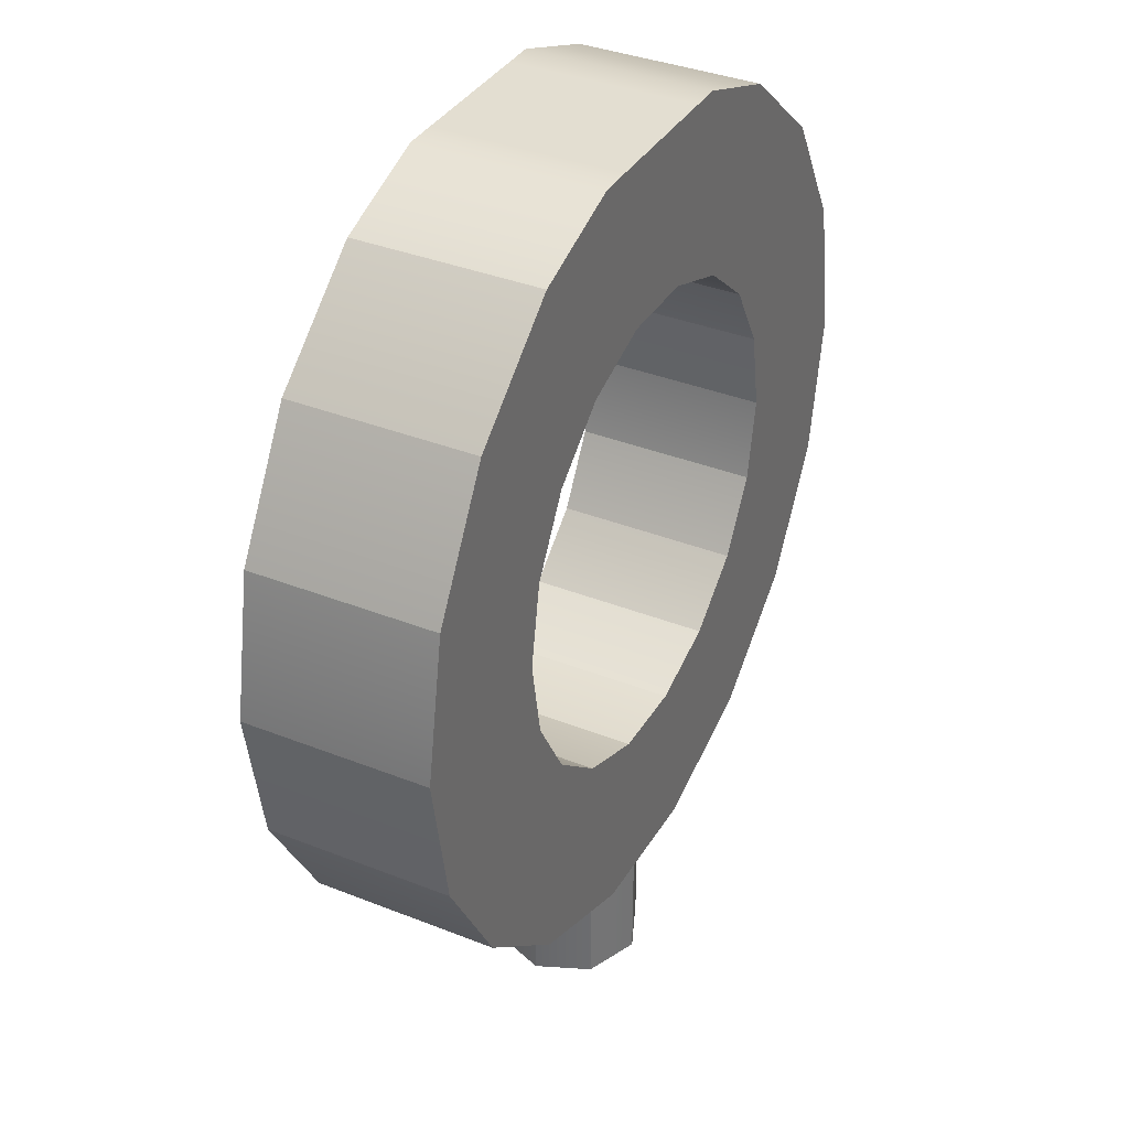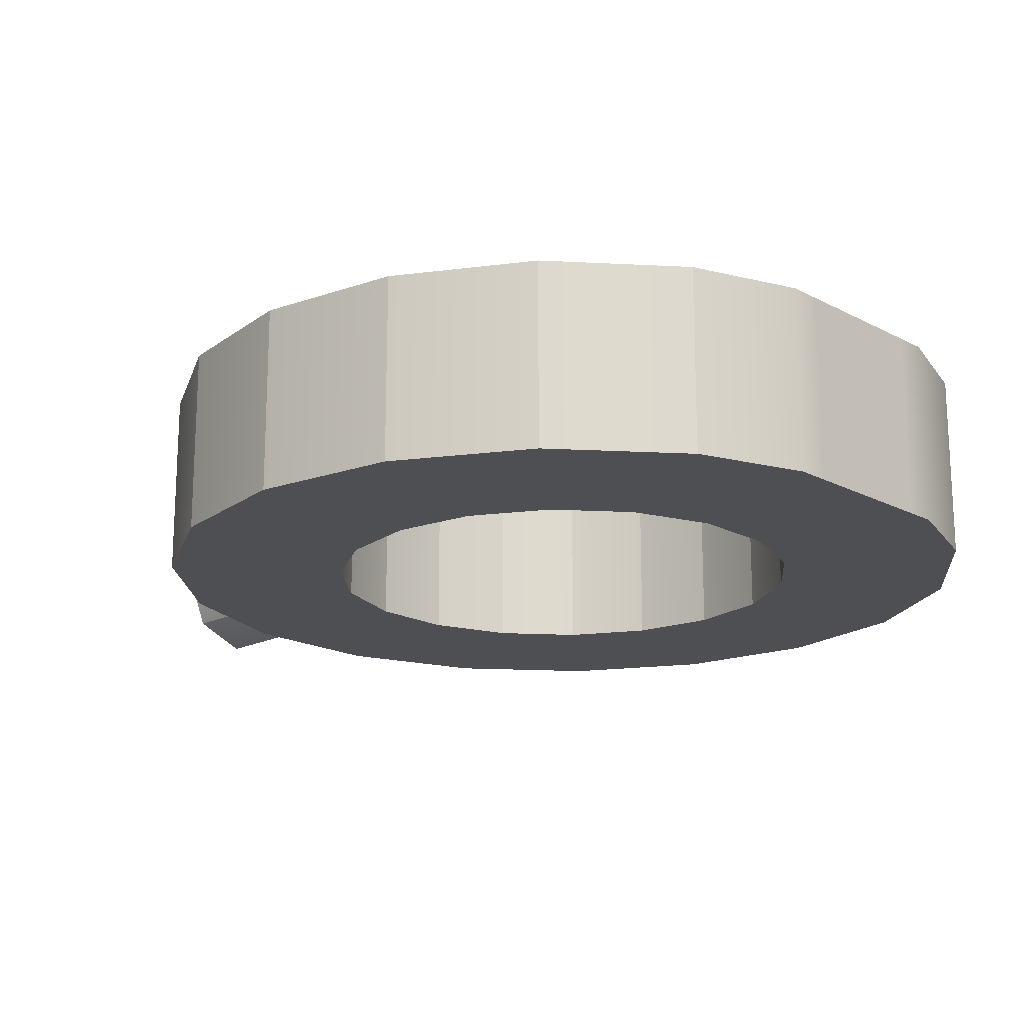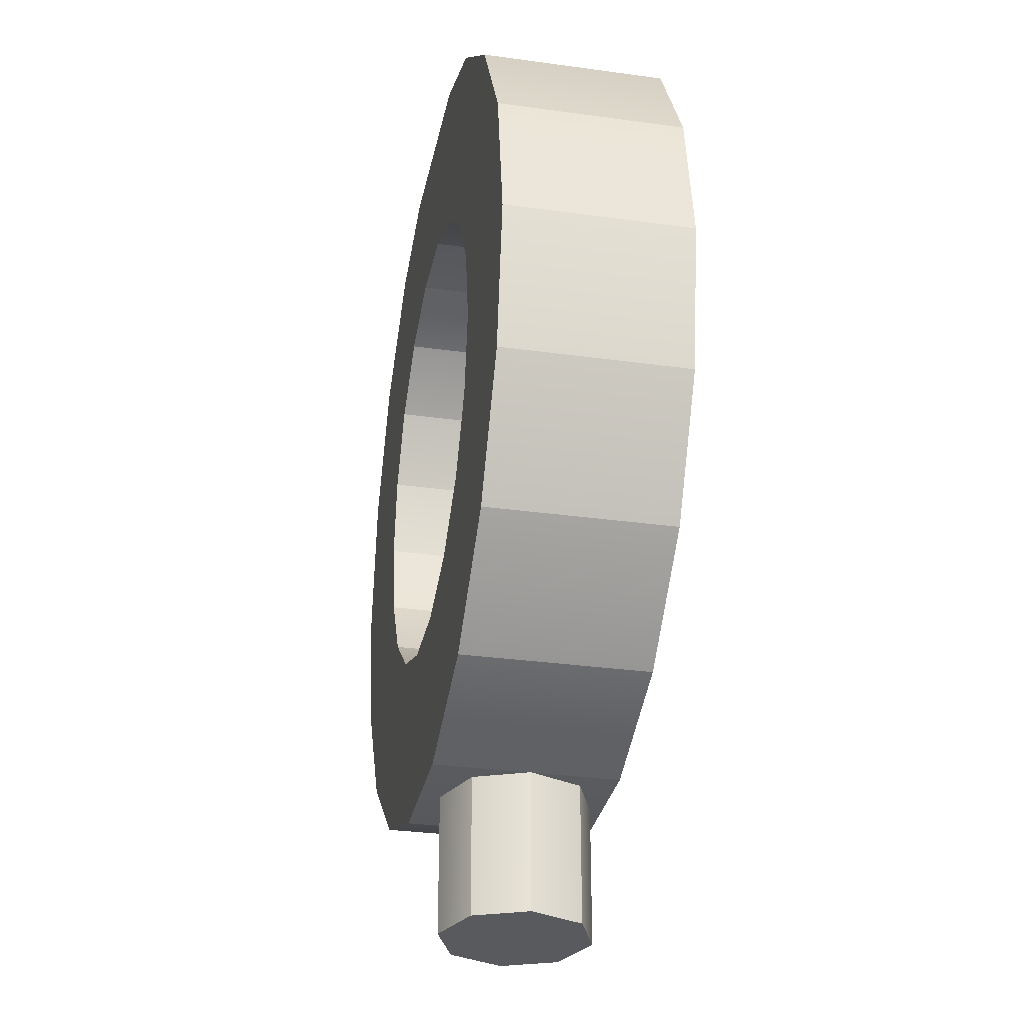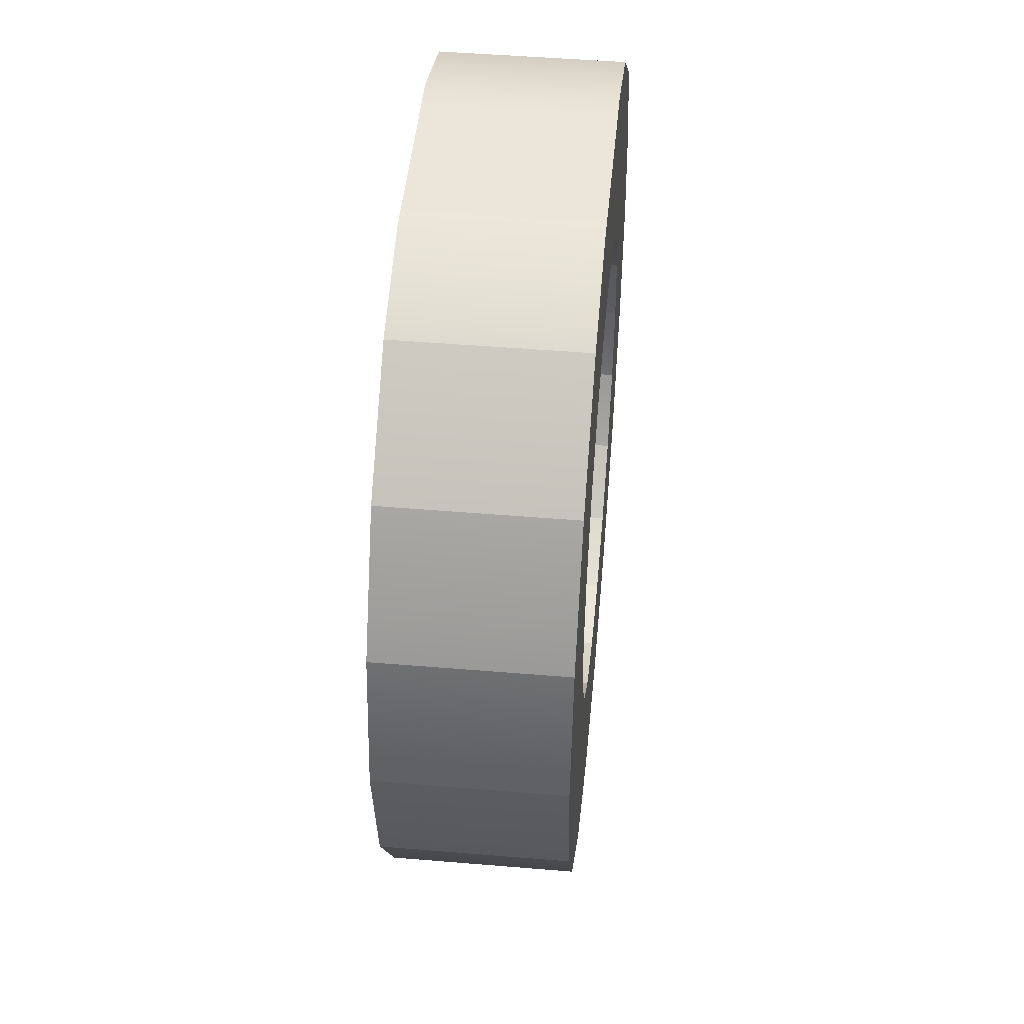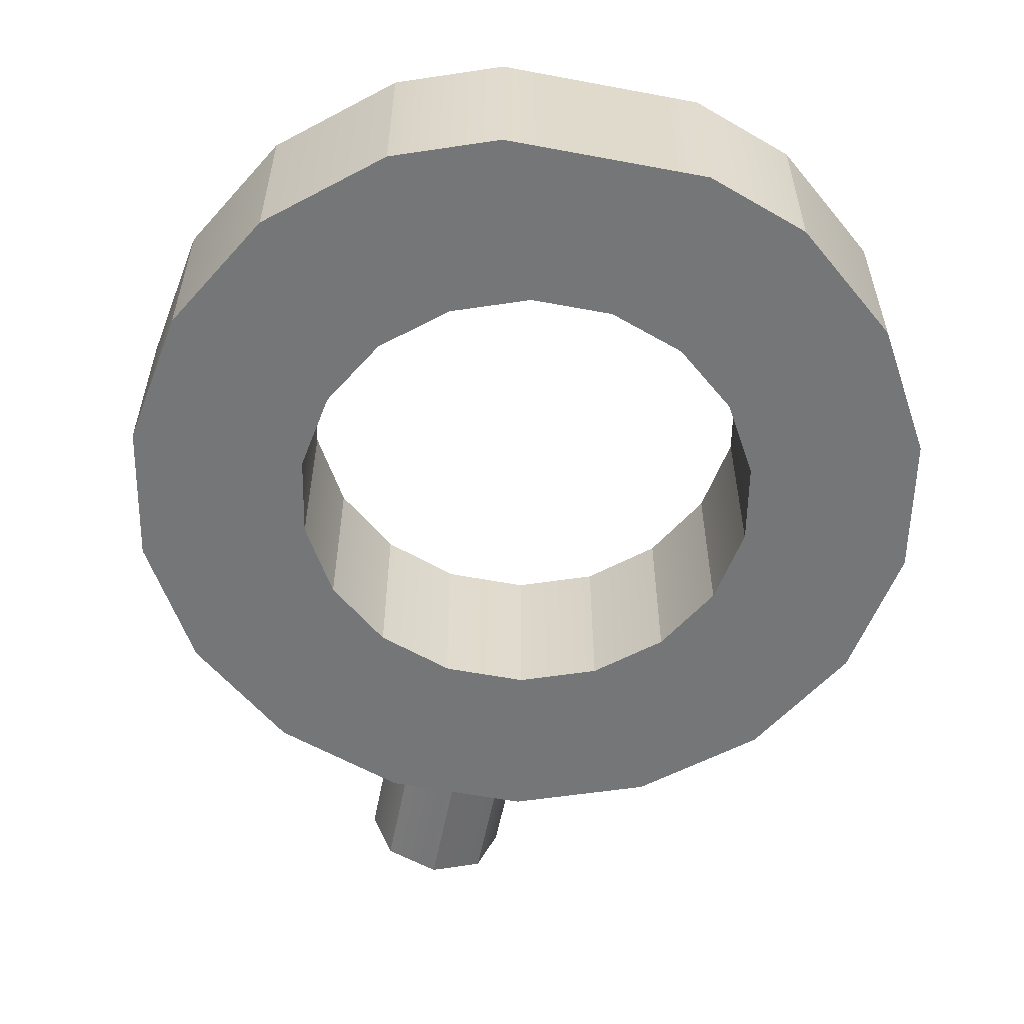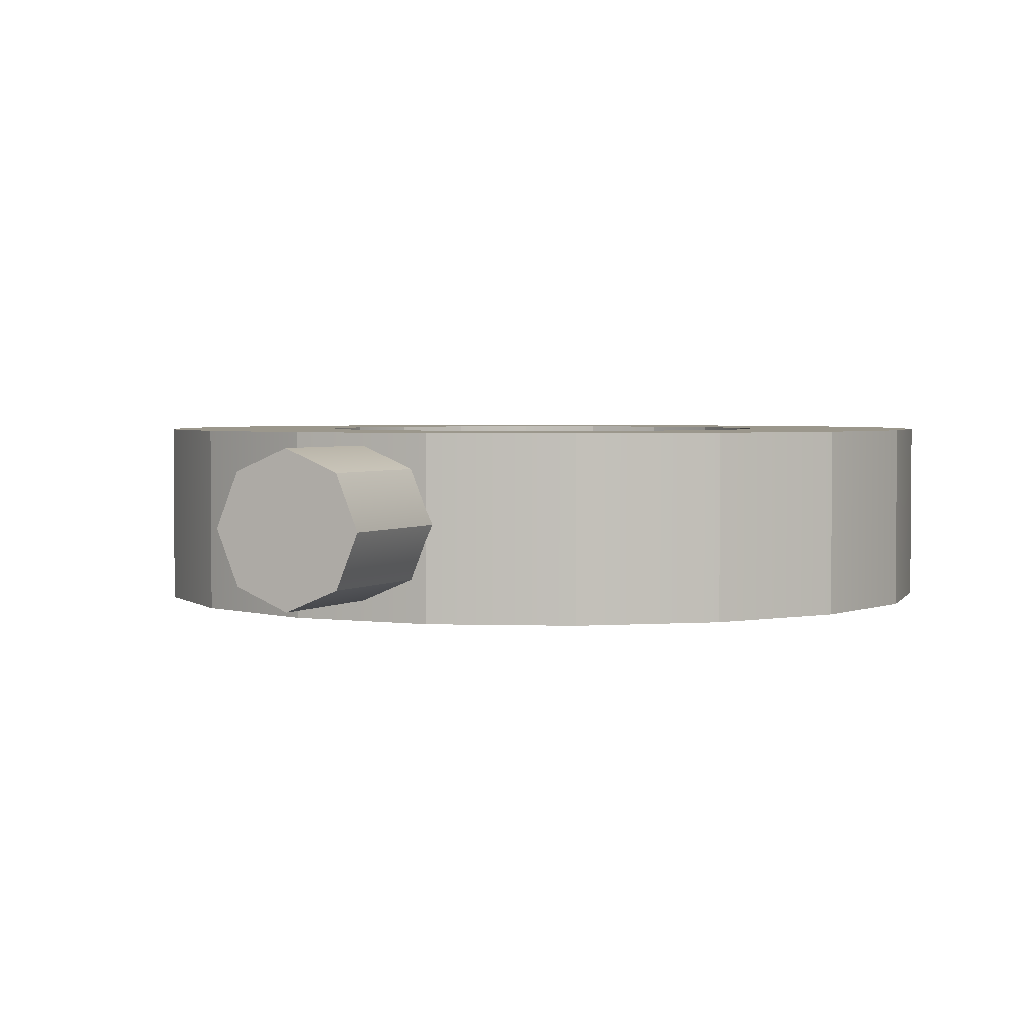
<metadata>
{"format":"obj","ext":"obj","renderer":"f3d","projection":"perspective","resolution":1024,"background":"white","views":[{"elev":36.3,"azim":117.4,"up":"+Z"},{"elev":-18.0,"azim":-45.8,"up":"+Y"},{"elev":-30.8,"azim":78.7,"up":"+Z"},{"elev":47.4,"azim":95.4,"up":"+Z"},{"elev":-56.8,"azim":-11.1,"up":"+Y"},{"elev":2.8,"azim":-153.8,"up":"+Y"}]}
</metadata>
<code>
g pCube4
v -5.152 -3.973 12.21
v -5.152 3.973 12.21
v -7.893 3.973 9.907
v -7.893 -3.973 9.907
v -13.76 -3.973 14.83
v -13.76 3.973 14.83
v -8.98 3.973 18.84
v -8.98 -3.973 18.84
v 7.893 -3.973 -3.339
v 7.893 3.973 -3.339
v 9.682 3.973 -0.2404
v 9.682 -3.973 -0.2404
v -1.789 -3.973 13.43
v -1.789 3.973 13.43
v -5.152 3.973 12.21
v -5.152 -3.973 12.21
v 16.88 -3.973 -2.859
v 16.88 3.973 -2.859
v 13.76 3.973 -8.261
v 13.76 -3.973 -8.261
v 5.152 3.973 12.21
v 1.789 3.973 13.43
v 1.789 -3.973 13.43
v 5.152 -3.973 12.21
v -8.98 -3.973 18.84
v -4.413 -3.973 20.5
v -3.036 -3.973 20.5
v -1.789 -3.973 13.43
v -5.152 -3.973 12.21
v -7.893 -3.973 9.907
v -13.76 -3.973 14.83
v -9.682 -3.973 6.808
v -16.88 -3.973 9.426
v -10.3 -3.973 3.284
v -17.96 -3.973 3.284
v -9.682 -3.973 -0.2404
v -16.88 -3.973 -2.859
v -7.893 -3.973 -3.339
v -13.76 -3.973 -8.261
v -5.152 -3.973 -5.639
v -8.98 -3.973 -12.27
v -1.789 -3.973 -6.863
v -3.119 -3.973 -14.4
v 1.789 -3.973 -6.863
v 3.119 -3.973 -14.4
v 5.152 -3.973 -5.639
v 8.98 -3.973 -12.27
v 7.893 -3.973 -3.339
v 13.76 -3.973 -8.261
v 9.682 -3.973 -0.2404
v 16.88 -3.973 -2.859
v 10.3 -3.973 3.284
v 17.96 -3.973 3.284
v 9.682 -3.973 6.808
v 16.88 -3.973 9.426
v 7.893 -3.973 9.907
v 13.76 -3.973 14.83
v 5.152 -3.973 12.21
v 8.98 -3.973 18.84
v 1.789 -3.973 13.43
v 3.036 -3.973 20.5
v 4.413 -3.973 20.5
v 9.682 -3.973 -0.2404
v 9.682 3.973 -0.2404
v 10.3 3.973 3.284
v 10.3 -3.973 3.284
v -4.413 3.973 20.5
v -4.413 -3.973 20.5
v -8.98 -3.973 18.84
v -8.98 3.973 18.84
v 1.789 -3.973 13.43
v 1.789 3.973 13.43
v -1.789 3.973 13.43
v -1.789 -3.973 13.43
v 8.98 3.973 18.84
v 4.413 3.973 20.5
v 3.036 3.973 20.5
v 1.789 3.973 13.43
v 5.152 3.973 12.21
v 7.893 3.973 9.907
v 13.76 3.973 14.83
v 9.682 3.973 6.808
v 16.88 3.973 9.426
v 10.3 3.973 3.284
v 17.96 3.973 3.284
v 9.682 3.973 -0.2404
v 16.88 3.973 -2.859
v 7.893 3.973 -3.339
v 13.76 3.973 -8.261
v 5.152 3.973 -5.639
v 8.98 3.973 -12.27
v 1.789 3.973 -6.863
v 3.119 3.973 -14.4
v -1.789 3.973 -6.863
v -3.119 3.973 -14.4
v -5.152 3.973 -5.639
v -8.98 3.973 -12.27
v -7.893 3.973 -3.339
v -13.76 3.973 -8.261
v -9.682 3.973 -0.2404
v -16.88 3.973 -2.859
v -10.3 3.973 3.284
v -17.96 3.973 3.284
v -9.682 3.973 6.808
v -16.88 3.973 9.426
v -7.893 3.973 9.907
v -13.76 3.973 14.83
v -5.152 3.973 12.21
v -8.98 3.973 18.84
v -1.789 3.973 13.43
v -3.036 3.973 20.5
v -4.413 3.973 20.5
v 10.3 -3.973 3.284
v 10.3 3.973 3.284
v 9.682 3.973 6.808
v 9.682 -3.973 6.808
v 9.682 -3.973 6.808
v 9.682 3.973 6.808
v 7.893 3.973 9.907
v 7.893 -3.973 9.907
v 7.893 -3.973 9.907
v 7.893 3.973 9.907
v 5.152 3.973 12.21
v 5.152 -3.973 12.21
v 17.96 -3.973 3.284
v 17.96 3.973 3.284
v 16.88 3.973 -2.859
v 16.88 -3.973 -2.859
v 16.88 -3.973 9.426
v 16.88 3.973 9.426
v 17.96 3.973 3.284
v 17.96 -3.973 3.284
v 4.413 -3.973 20.5
v 4.413 3.973 20.5
v 8.98 3.973 18.84
v 8.98 -3.973 18.84
v 13.76 -3.973 14.83
v 13.76 3.973 14.83
v 16.88 3.973 9.426
v 16.88 -3.973 9.426
v 8.98 -3.973 18.84
v 8.98 3.973 18.84
v 13.76 3.973 14.83
v 13.76 -3.973 14.83
v 5.152 -3.973 -5.639
v 5.152 3.973 -5.639
v 7.893 3.973 -3.339
v 7.893 -3.973 -3.339
v 13.76 -3.973 -8.261
v 13.76 3.973 -8.261
v 8.98 3.973 -12.27
v 8.98 -3.973 -12.27
v -7.893 -3.973 9.907
v -7.893 3.973 9.907
v -9.682 3.973 6.808
v -9.682 -3.973 6.808
v 1.789 -3.973 -6.863
v 1.789 3.973 -6.863
v 5.152 3.973 -5.639
v 5.152 -3.973 -5.639
v -16.88 -3.973 9.426
v -16.88 3.973 9.426
v -13.76 3.973 14.83
v -13.76 -3.973 14.83
v -9.682 -3.973 6.808
v -9.682 3.973 6.808
v -10.3 3.973 3.284
v -10.3 -3.973 3.284
v -1.789 -3.973 -6.863
v -1.789 3.973 -6.863
v 1.789 3.973 -6.863
v 1.789 -3.973 -6.863
v 8.98 -3.973 -12.27
v 8.98 3.973 -12.27
v 3.119 3.973 -14.4
v 3.119 -3.973 -14.4
v -10.3 -3.973 3.284
v -10.3 3.973 3.284
v -9.682 3.973 -0.2404
v -9.682 -3.973 -0.2404
v -5.152 -3.973 -5.639
v -5.152 3.973 -5.639
v -1.789 3.973 -6.863
v -1.789 -3.973 -6.863
v -9.682 -3.973 -0.2404
v -9.682 3.973 -0.2404
v -7.893 3.973 -3.339
v -7.893 -3.973 -3.339
v -7.893 -3.973 -3.339
v -7.893 3.973 -3.339
v -5.152 3.973 -5.639
v -5.152 -3.973 -5.639
v -17.96 -3.973 3.284
v -17.96 3.973 3.284
v -16.88 3.973 9.426
v -16.88 -3.973 9.426
v 2.204 2.476 -20.5
v 3.16 0.1664 -20.5
v 3.16 0.1664 -12.09
v 2.204 2.476 -12.09
v -0.1055 3.432 -20.5
v 2.204 2.476 -20.5
v 2.204 2.476 -12.09
v -0.1055 3.432 -12.09
v 3.119 -3.973 -14.4
v 3.119 3.973 -14.4
v -3.119 3.973 -14.4
v -3.119 -3.973 -14.4
v -2.415 2.476 -20.5
v -0.1055 3.432 -20.5
v -0.1055 3.432 -12.09
v -2.415 2.476 -12.09
v 3.16 0.1664 -20.5
v 2.204 -2.143 -20.5
v 2.204 -2.143 -12.09
v 3.16 0.1664 -12.09
v -16.88 -3.973 -2.859
v -16.88 3.973 -2.859
v -17.96 3.973 3.284
v -17.96 -3.973 3.284
v -3.371 0.1664 -20.5
v -2.415 2.476 -20.5
v -2.415 2.476 -12.09
v -3.371 0.1664 -12.09
v 2.204 -2.143 -20.5
v -0.1055 -3.099 -20.5
v -0.1055 -3.099 -12.09
v 2.204 -2.143 -12.09
v -3.119 -3.973 -14.4
v -3.119 3.973 -14.4
v -8.98 3.973 -12.27
v -8.98 -3.973 -12.27
v -2.415 -2.143 -20.5
v -3.371 0.1664 -20.5
v -3.371 0.1664 -12.09
v -2.415 -2.143 -12.09
v -0.1055 -3.099 -20.5
v -2.415 -2.143 -20.5
v -2.415 -2.143 -12.09
v -0.1055 -3.099 -12.09
v -13.76 -3.973 -8.261
v -13.76 3.973 -8.261
v -16.88 3.973 -2.859
v -16.88 -3.973 -2.859
v -8.98 -3.973 -12.27
v -8.98 3.973 -12.27
v -13.76 3.973 -8.261
v -13.76 -3.973 -8.261
v 3.036 3.973 20.5
v 4.413 3.973 20.5
v 4.413 -3.973 20.5
v 3.036 -3.973 20.5
v -3.036 3.973 20.5
v -3.036 -3.973 20.5
v -4.413 3.973 20.5
v -4.413 -3.973 20.5
v 2.204 -2.143 -20.5
v 3.16 0.1664 -20.5
v 2.204 2.476 -20.5
v -0.1055 -3.099 -20.5
v -0.1055 3.432 -20.5
v -2.415 -2.143 -20.5
v -2.415 2.476 -20.5
v -3.371 0.1664 -20.5
g pCube4_0
f 3 2 1
f 4 3 1
f 7 6 5
f 8 7 5
f 11 10 9
f 12 11 9
f 15 14 13
f 16 15 13
f 19 18 17
f 20 19 17
f 23 22 21
f 24 23 21
f 27 26 25
f 28 27 25
f 25 29 28
f 30 29 25
f 31 30 25
f 32 30 31
f 33 32 31
f 34 32 33
f 35 34 33
f 36 34 35
f 37 36 35
f 38 36 37
f 39 38 37
f 40 38 39
f 41 40 39
f 42 40 41
f 43 42 41
f 44 42 43
f 45 44 43
f 46 44 45
f 47 46 45
f 48 46 47
f 49 48 47
f 50 48 49
f 51 50 49
f 52 50 51
f 53 52 51
f 54 52 53
f 55 54 53
f 56 54 55
f 57 56 55
f 58 56 57
f 59 58 57
f 60 58 59
f 59 61 60
f 59 62 61
f 60 61 27
f 28 60 27
f 65 64 63
f 66 65 63
f 69 68 67
f 70 69 67
f 73 72 71
f 74 73 71
f 77 76 75
f 78 77 75
f 75 79 78
f 80 79 75
f 81 80 75
f 82 80 81
f 83 82 81
f 84 82 83
f 85 84 83
f 86 84 85
f 87 86 85
f 88 86 87
f 89 88 87
f 90 88 89
f 91 90 89
f 92 90 91
f 93 92 91
f 94 92 93
f 95 94 93
f 96 94 95
f 97 96 95
f 98 96 97
f 99 98 97
f 100 98 99
f 101 100 99
f 102 100 101
f 103 102 101
f 104 102 103
f 105 104 103
f 106 104 105
f 107 106 105
f 108 106 107
f 109 108 107
f 110 108 109
f 109 111 110
f 109 112 111
f 110 111 77
f 78 110 77
f 115 114 113
f 116 115 113
f 119 118 117
f 120 119 117
f 123 122 121
f 124 123 121
f 127 126 125
f 128 127 125
f 131 130 129
f 132 131 129
f 135 134 133
f 136 135 133
f 139 138 137
f 140 139 137
f 143 142 141
f 144 143 141
f 147 146 145
f 148 147 145
f 151 150 149
f 152 151 149
f 155 154 153
f 156 155 153
f 159 158 157
f 160 159 157
f 163 162 161
f 164 163 161
f 167 166 165
f 168 167 165
f 171 170 169
f 172 171 169
f 175 174 173
f 176 175 173
f 179 178 177
f 180 179 177
f 183 182 181
f 184 183 181
f 187 186 185
f 188 187 185
f 191 190 189
f 192 191 189
f 195 194 193
f 196 195 193
f 199 198 197
f 200 199 197
f 203 202 201
f 204 203 201
f 207 206 205
f 208 207 205
f 211 210 209
f 212 211 209
f 215 214 213
f 216 215 213
f 219 218 217
f 220 219 217
f 223 222 221
f 224 223 221
f 227 226 225
f 228 227 225
f 231 230 229
f 232 231 229
f 235 234 233
f 236 235 233
f 239 238 237
f 240 239 237
f 243 242 241
f 244 243 241
f 247 246 245
f 248 247 245
g pCube4_1
f 251 250 249
f 249 252 251
f 249 253 252
f 253 254 252
f 253 255 254
f 255 256 254
f 259 258 257
f 257 260 259
f 260 261 259
f 260 262 261
f 262 263 261
f 262 264 263

</code>
